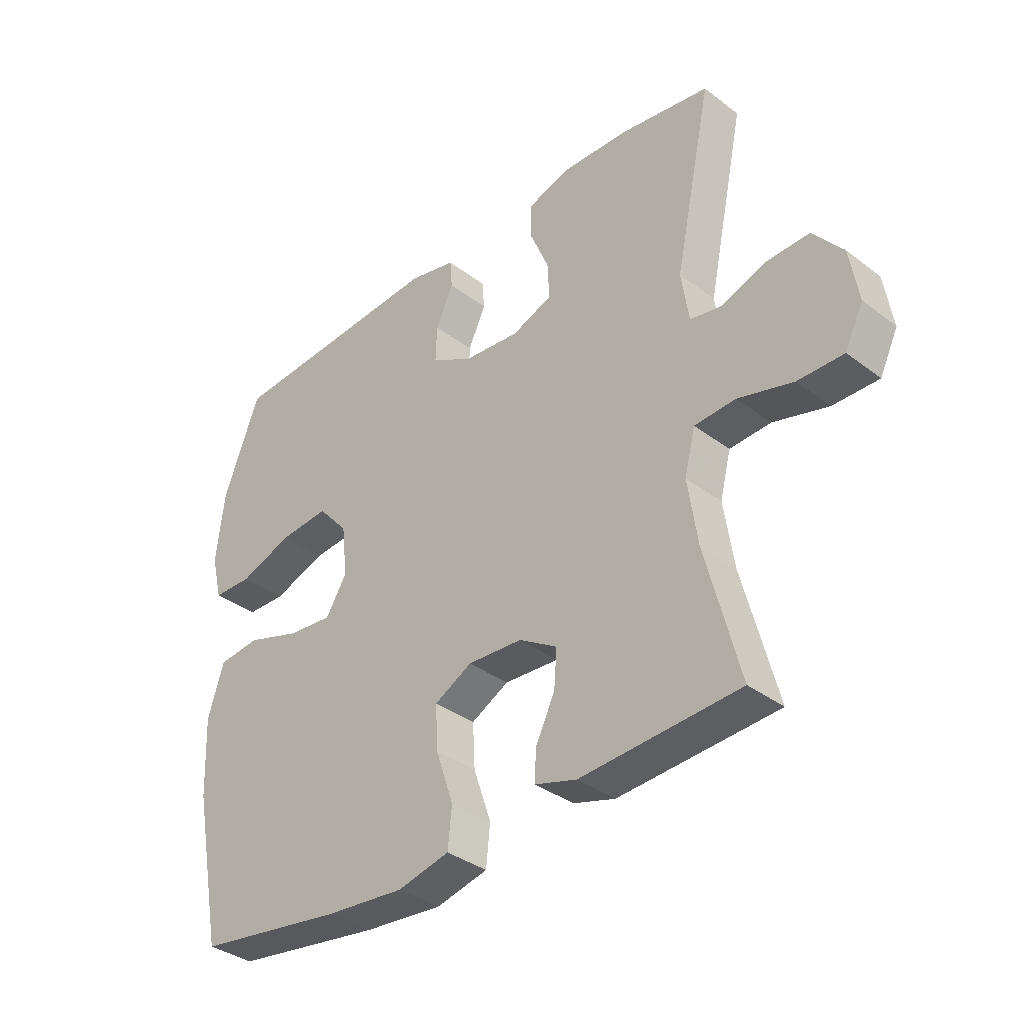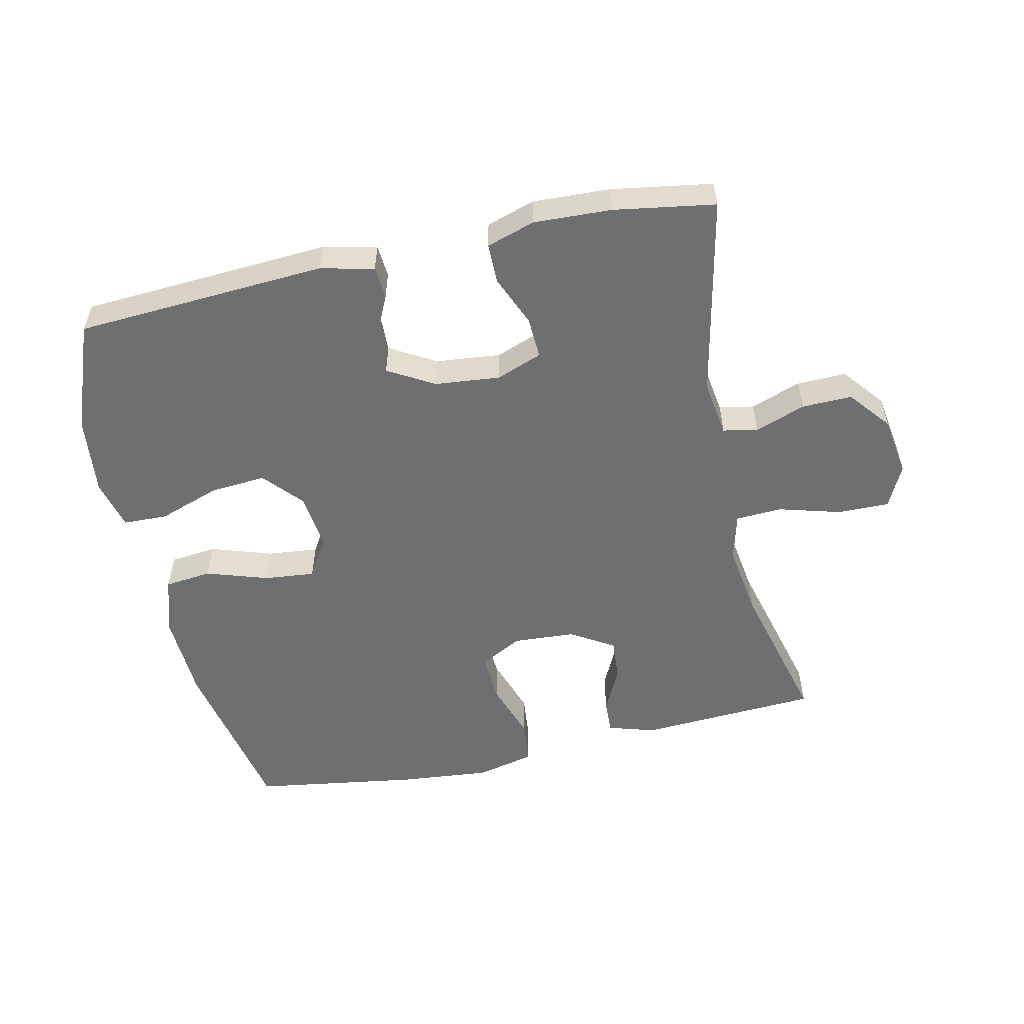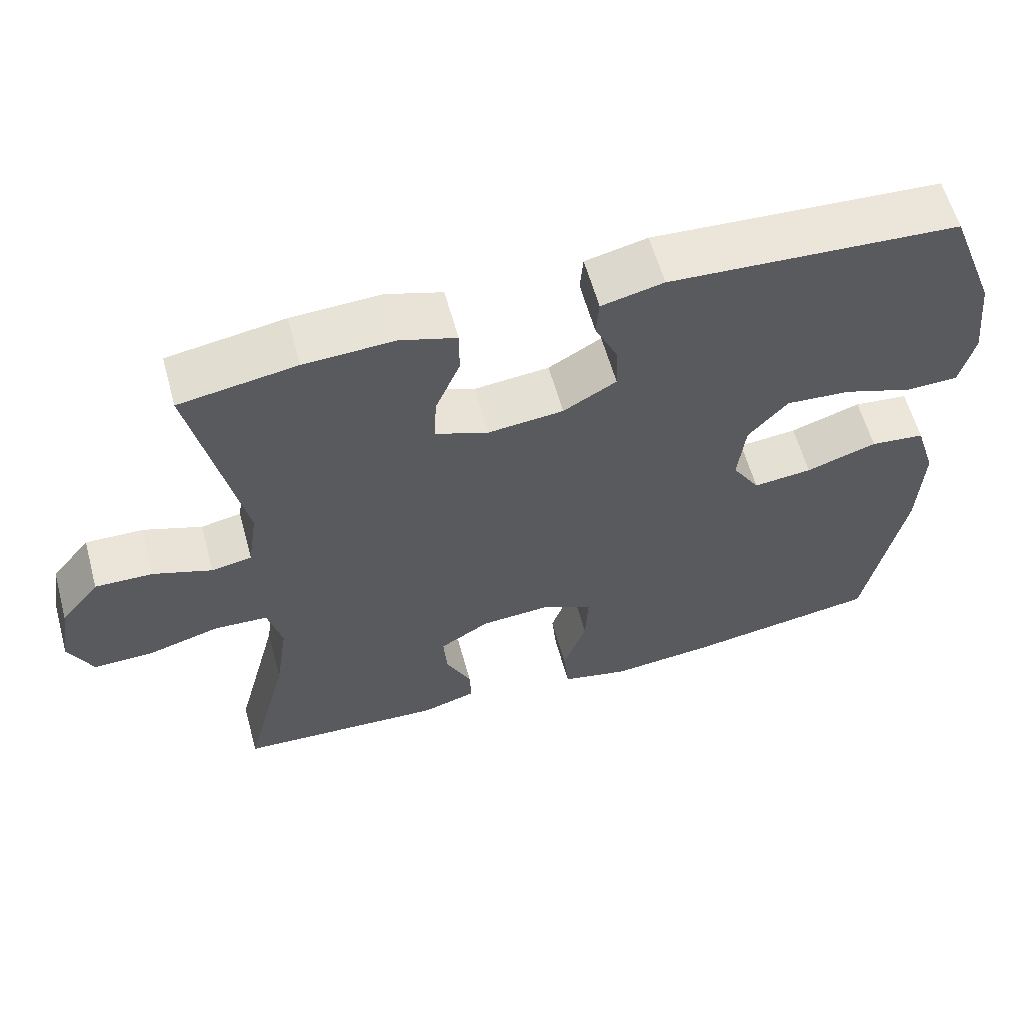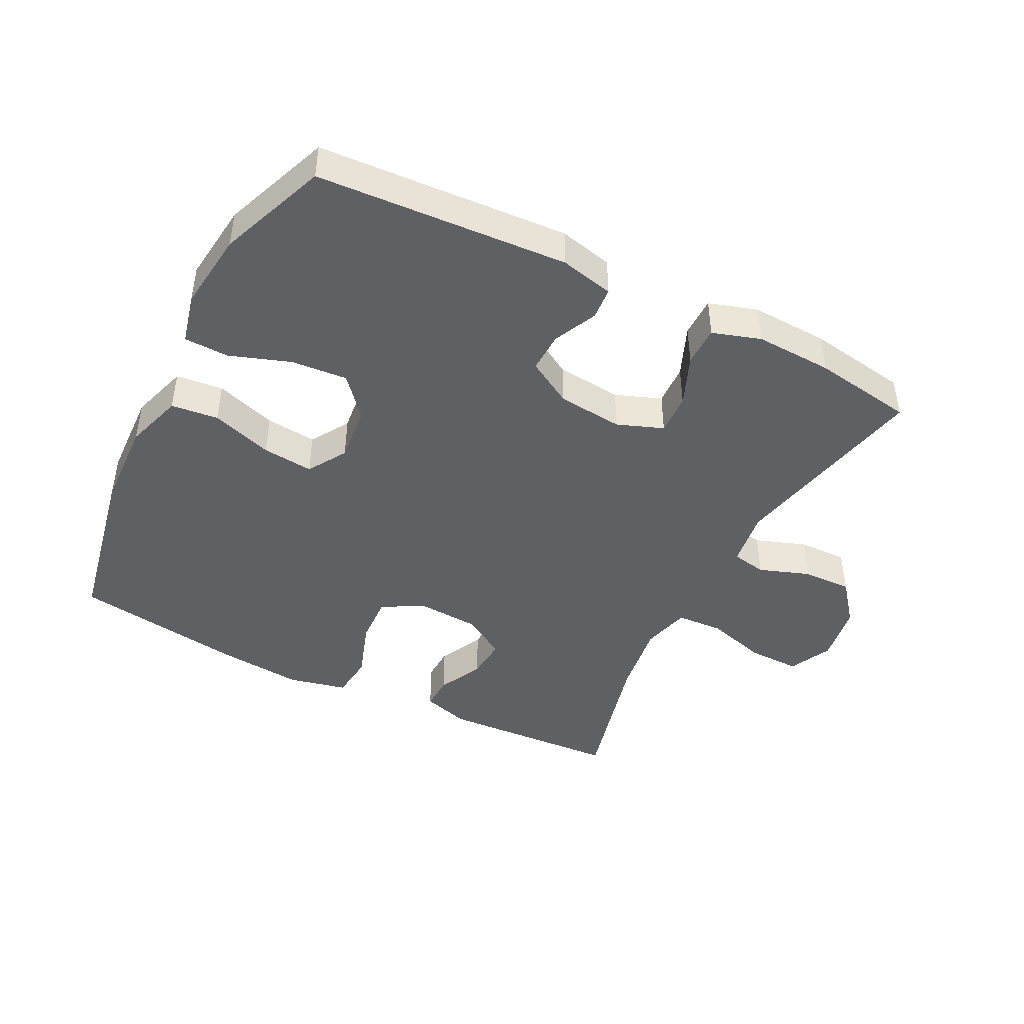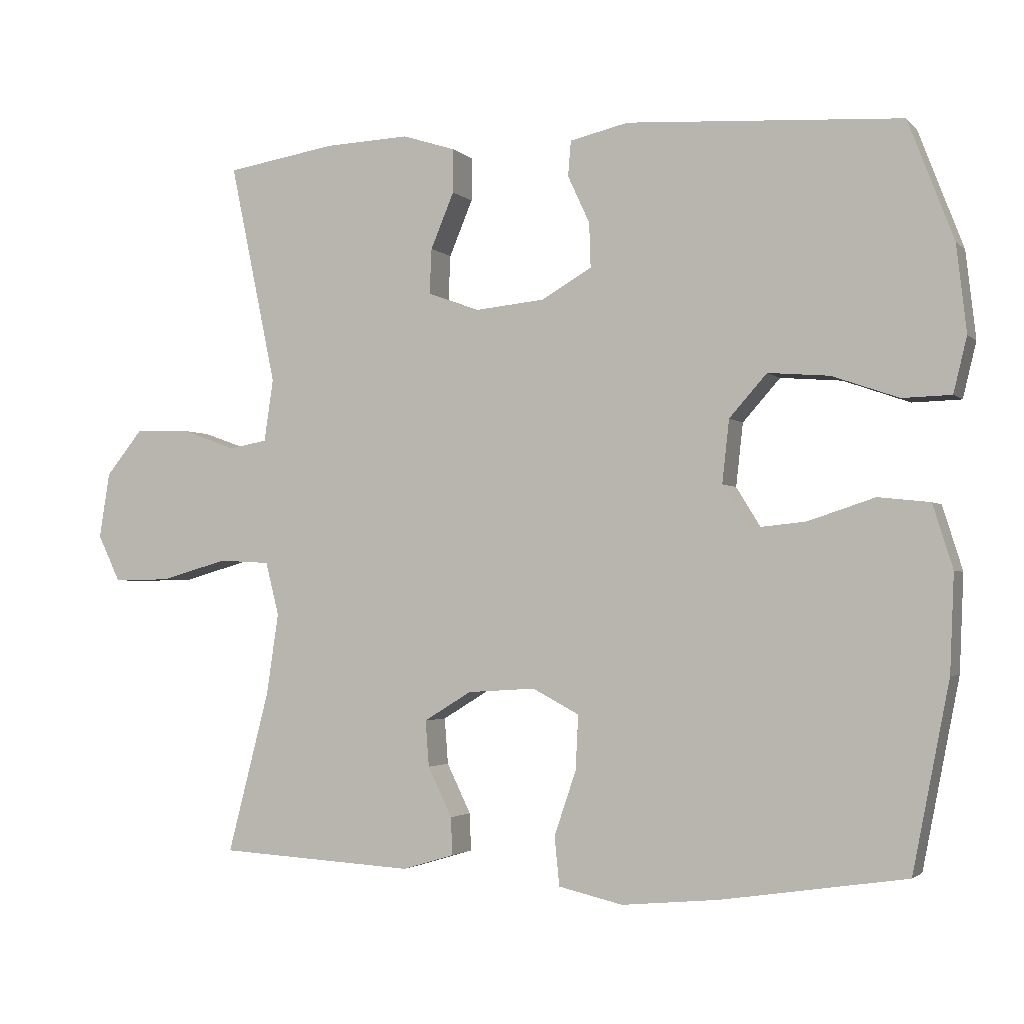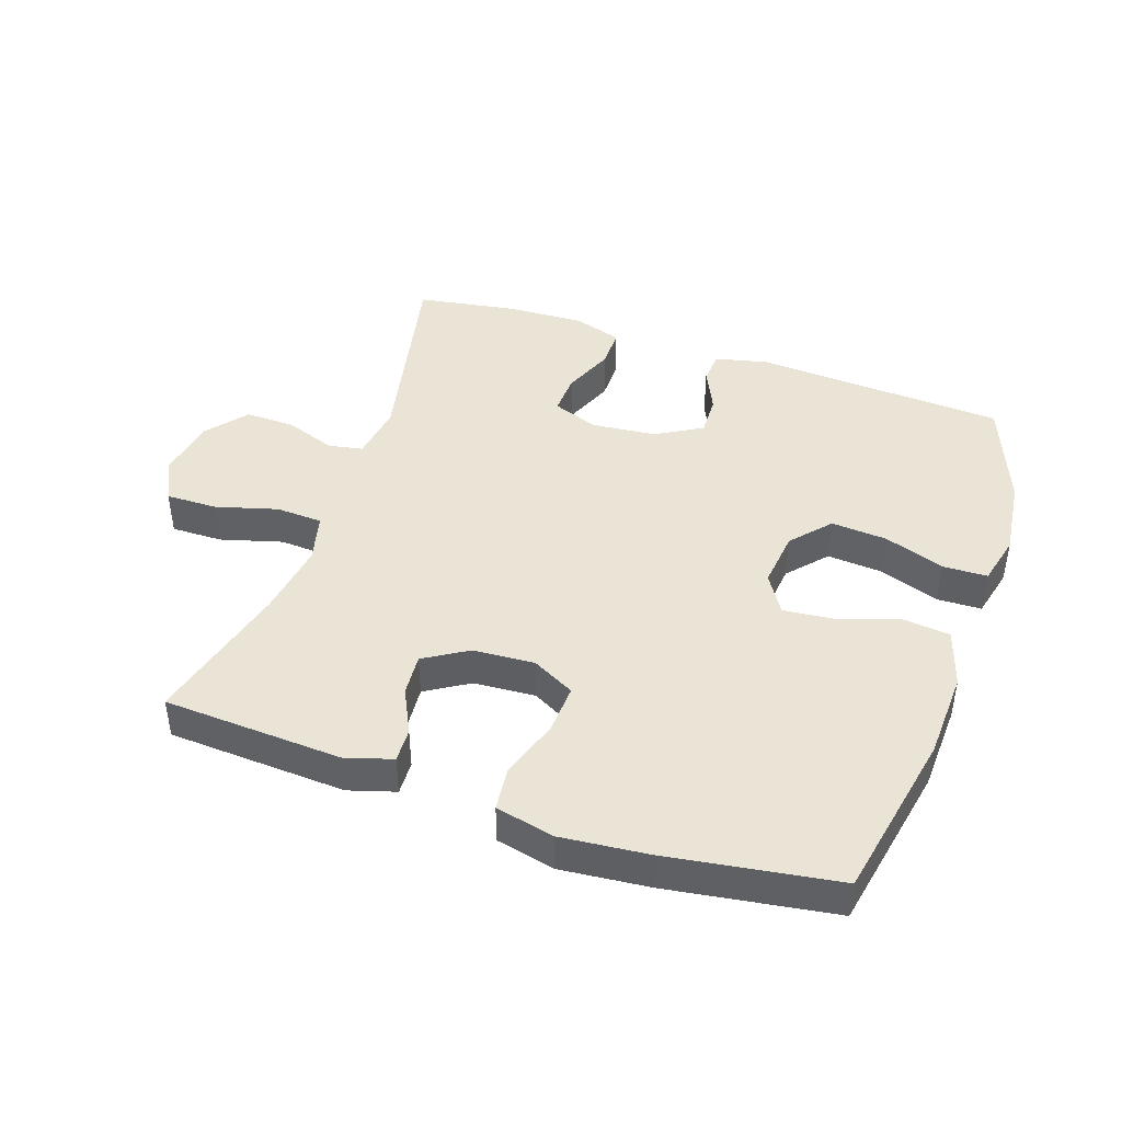
<metadata>
{"format":"obj","ext":"obj","renderer":"f3d","projection":"perspective","resolution":1024,"background":"white","views":[{"elev":-35.9,"azim":45.2,"up":"+Z"},{"elev":-54.5,"azim":12.4,"up":"+Y"},{"elev":60.1,"azim":164.6,"up":"+Z"},{"elev":-44.3,"azim":-27.0,"up":"+Y"},{"elev":-2.5,"azim":-158.9,"up":"+Z"},{"elev":43.8,"azim":-161.2,"up":"+Y"}]}
</metadata>
<code>
v -0.5 0.07 0.5
v -0.112 0.07 0.524
v -0.029 0.07 0.505
v -0.025 0.07 0.455
v -0.056 0.07 0.388
v -0.058 0.07 0.325
v 0.013 0.07 0.284
v 0.114 0.07 0.274
v 0.185 0.07 0.301
v 0.182 0.07 0.365
v 0.149 0.07 0.444
v 0.149 0.07 0.506
v 0.224 0.07 0.53
v 0.344 0.07 0.525
v 0.5 0.07 0.5
v 0.434 0.07 0.186
v 0.447 0.07 0.098
v 0.501 0.07 0.088
v 0.579 0.07 0.116
v 0.656 0.07 0.118
v 0.708 0.07 0.054
v 0.723 0.07 -0.039
v 0.691 0.07 -0.105
v 0.611 0.07 -0.104
v 0.515 0.07 -0.077
v 0.443 0.07 -0.081
v 0.424 0.07 -0.156
v 0.441 0.07 -0.271
v 0.5 0.07 -0.5
v 0.222 0.07 -0.516
v 0.149 0.07 -0.494
v 0.151 0.07 -0.441
v 0.185 0.07 -0.371
v 0.19 0.07 -0.306
v 0.123 0.07 -0.265
v 0.027 0.07 -0.259
v -0.039 0.07 -0.294
v -0.035 0.07 -0.371
v -0.004 0.07 -0.462
v -0.011 0.07 -0.531
v -0.102 0.07 -0.552
v -0.24 0.07 -0.539
v -0.5 0.07 -0.5
v -0.552 0.07 -0.236
v -0.558 0.07 -0.099
v -0.53 0.07 -0.009
v -0.457 0.07 -0.001
v -0.362 0.07 -0.032
v -0.283 0.07 -0.04
v -0.246 0.07 0.02
v -0.256 0.07 0.109
v -0.309 0.07 0.169
v -0.396 0.07 0.162
v -0.49 0.07 0.129
v -0.559 0.07 0.131
v -0.578 0.07 0.209
v -0.564 0.07 0.332
v -0.5 0 0.5
v -0.112 0 0.524
v -0.029 0 0.505
v -0.025 0 0.455
v -0.056 0 0.388
v -0.058 0 0.325
v 0.013 0 0.284
v 0.114 0 0.274
v 0.185 0 0.301
v 0.182 0 0.365
v 0.149 0 0.444
v 0.149 0 0.506
v 0.224 0 0.53
v 0.344 0 0.525
v 0.5 0 0.5
v 0.434 0 0.186
v 0.447 0 0.098
v 0.501 0 0.088
v 0.579 0 0.116
v 0.656 0 0.118
v 0.708 0 0.054
v 0.723 0 -0.039
v 0.691 0 -0.105
v 0.611 0 -0.104
v 0.515 0 -0.077
v 0.443 0 -0.081
v 0.424 0 -0.156
v 0.441 0 -0.271
v 0.5 0 -0.5
v 0.222 0 -0.516
v 0.149 0 -0.494
v 0.151 0 -0.441
v 0.185 0 -0.371
v 0.19 0 -0.306
v 0.123 0 -0.265
v 0.027 0 -0.259
v -0.039 0 -0.294
v -0.035 0 -0.371
v -0.004 0 -0.462
v -0.011 0 -0.531
v -0.102 0 -0.552
v -0.24 0 -0.539
v -0.5 0 -0.5
v -0.552 0 -0.236
v -0.558 0 -0.099
v -0.53 0 -0.009
v -0.457 0 -0.001
v -0.362 0 -0.032
v -0.283 0 -0.04
v -0.246 0 0.02
v -0.256 0 0.109
v -0.309 0 0.169
v -0.396 0 0.162
v -0.49 0 0.129
v -0.559 0 0.131
v -0.578 0 0.209
v -0.564 0 0.332
f 3 4 5
f 2 3 5
f 1 2 5
f 57 1 5
f 56 57 5
f 55 56 5
f 54 55 5
f 53 54 5
f 52 53 5 6
f 51 52 6 7
f 50 51 7 8
f 49 50 8 9
f 46 47 48
f 45 46 48
f 44 45 48
f 43 44 48
f 42 43 48
f 41 42 48
f 40 41 48
f 39 40 48
f 38 39 48
f 37 38 48 49
f 36 37 49 9
f 31 32 33
f 30 31 33
f 29 30 33
f 28 29 33
f 27 28 33 34
f 26 27 34 35
f 23 24 25
f 22 23 25
f 21 22 25
f 20 21 25
f 19 20 25
f 18 19 25
f 17 18 25 26
f 35 36 9
f 26 35 9
f 17 26 9
f 16 17 9
f 14 15 16
f 13 14 16
f 12 13 16
f 11 12 16
f 10 11 16
f 9 10 16
f 62 61 60
f 62 60 59
f 62 59 58
f 62 58 114
f 62 114 113
f 62 113 112
f 62 112 111
f 62 111 110
f 63 62 110 109
f 64 63 109 108
f 65 64 108 107
f 66 65 107 106
f 105 104 103
f 105 103 102
f 105 102 101
f 105 101 100
f 105 100 99
f 105 99 98
f 105 98 97
f 105 97 96
f 105 96 95
f 106 105 95 94
f 66 106 94 93
f 90 89 88
f 90 88 87
f 90 87 86
f 90 86 85
f 91 90 85 84
f 92 91 84 83
f 82 81 80
f 82 80 79
f 82 79 78
f 82 78 77
f 82 77 76
f 82 76 75
f 83 82 75 74
f 66 93 92
f 66 92 83
f 66 83 74
f 66 74 73
f 73 72 71
f 73 71 70
f 73 70 69
f 73 69 68
f 73 68 67
f 73 67 66
f 1 58 59 2
f 2 59 60 3
f 3 60 61 4
f 4 61 62 5
f 5 62 63 6
f 6 63 64 7
f 7 64 65 8
f 8 65 66 9
f 9 66 67 10
f 10 67 68 11
f 11 68 69 12
f 12 69 70 13
f 13 70 71 14
f 14 71 72 15
f 15 72 73 16
f 16 73 74 17
f 17 74 75 18
f 18 75 76 19
f 19 76 77 20
f 20 77 78 21
f 21 78 79 22
f 22 79 80 23
f 23 80 81 24
f 24 81 82 25
f 25 82 83 26
f 26 83 84 27
f 27 84 85 28
f 28 85 86 29
f 29 86 87 30
f 30 87 88 31
f 31 88 89 32
f 32 89 90 33
f 33 90 91 34
f 34 91 92 35
f 35 92 93 36
f 36 93 94 37
f 37 94 95 38
f 38 95 96 39
f 39 96 97 40
f 40 97 98 41
f 41 98 99 42
f 42 99 100 43
f 43 100 101 44
f 44 101 102 45
f 45 102 103 46
f 46 103 104 47
f 47 104 105 48
f 48 105 106 49
f 49 106 107 50
f 50 107 108 51
f 51 108 109 52
f 52 109 110 53
f 53 110 111 54
f 54 111 112 55
f 55 112 113 56
f 56 113 114 57
f 57 114 58 1

</code>
